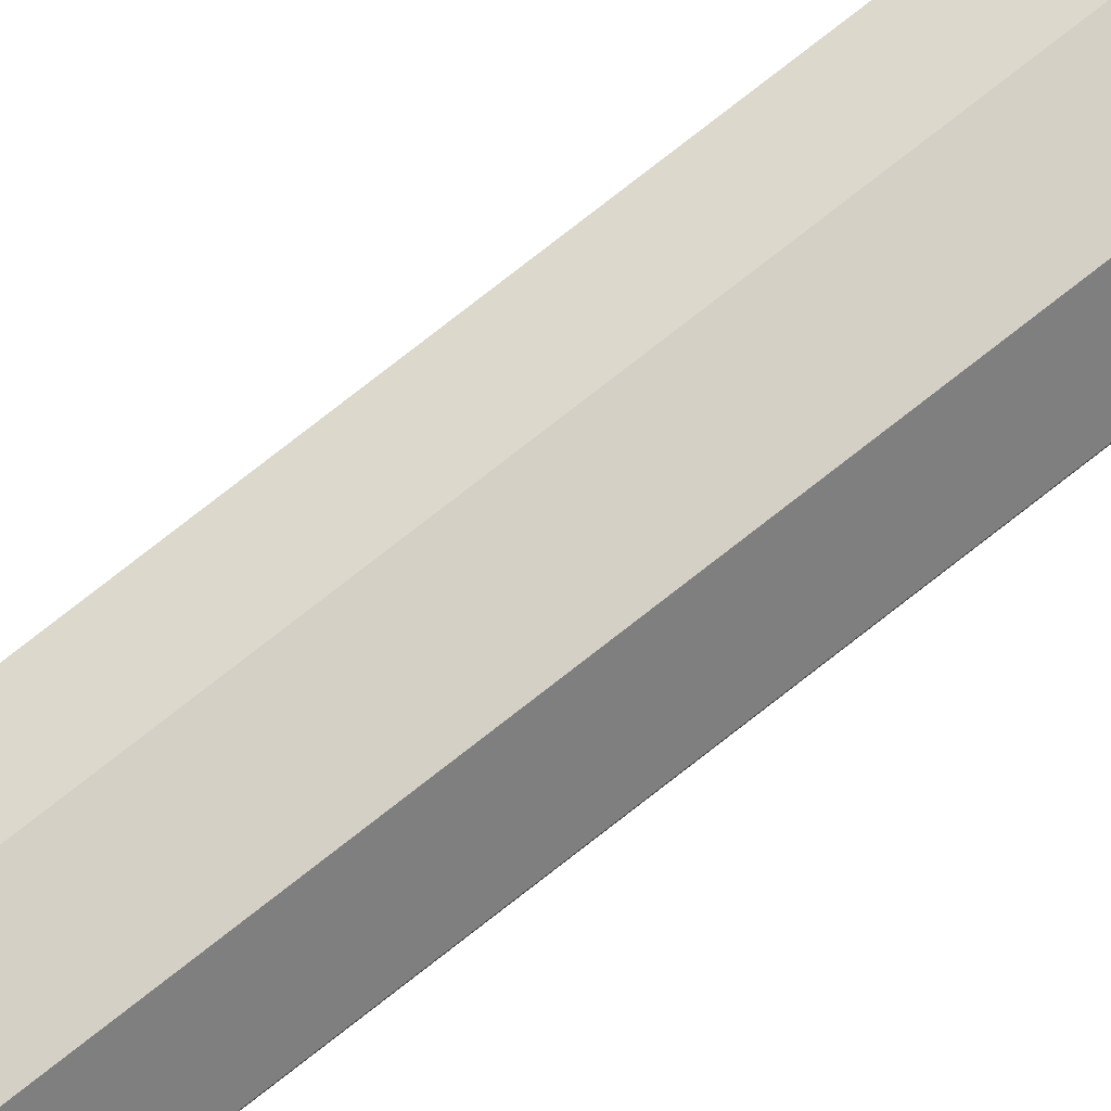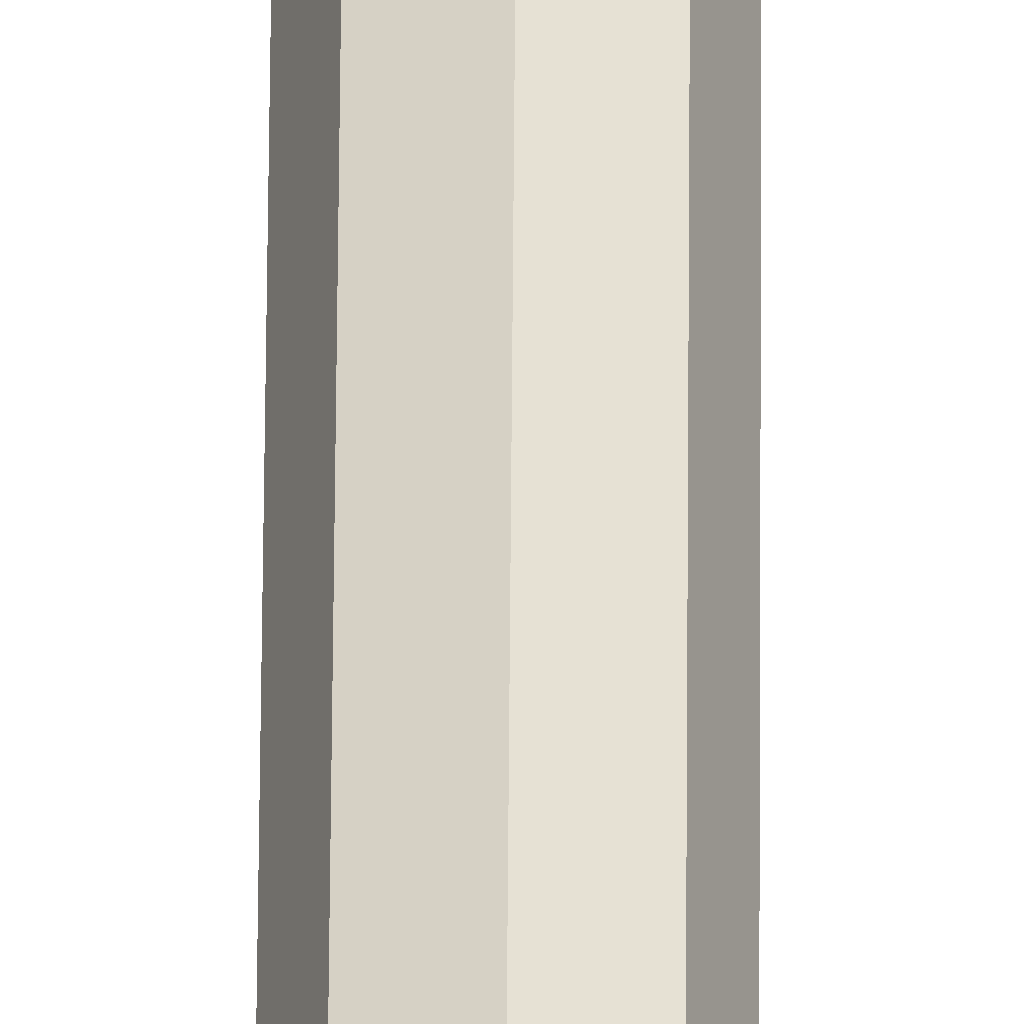
<metadata>
{"format":"obj","ext":"obj","renderer":"f3d","projection":"perspective","resolution":1024,"background":"white","views":[{"elev":60.3,"azim":48.9,"up":"+Y"},{"elev":39.1,"azim":0.3,"up":"+Y"}]}
</metadata>
<code>
o parking_barrier_bar
g parking_barrier_bar
v 0.02229 0.035 -1.594
v 8.019e-05 0.03783 -0.7899
v 9.381e-05 0.04424 -1.594
v 0.02226 0.02217 0.01377
v 0.02225 0.01575 0.8175
v 5.295e-05 0.025 0.8176
v 6.657e-05 0.03142 0.01384
v 0.02228 0.02858 -0.79
v 3.933e-05 0.01859 1.565
v 0.02224 0.009341 1.564
v -0.01261 0.03535 -1.135
v -0.02214 0.03509 -1.594
v -0.02218 0.01585 0.8175
v -0.02217 0.02226 0.01377
v -0.02216 0.02868 -0.79
v -0.0222 0.009435 1.564
v 7.518e-05 0.03535 -1.594
v 2.801e-05 0.01283 -1.594
v 0.03145 0.01276 -1.594
v -0.03139 0.01289 -1.594
v 0.0222 -0.009435 -1.594
v -0.02224 -0.009341 -1.594
v -3.931e-05 -0.01859 -1.594
v -6.656e-05 -0.03142 0.01334
v -8.018e-05 -0.03783 0.8171
v 0.02216 -0.02868 0.8172
v 0.02217 -0.02226 0.01342
v -5.294e-05 -0.025 -0.7904
v 0.02218 -0.01585 -0.7904
v 0.02214 -0.03509 1.564
v -9.38e-05 -0.04424 1.564
v 0.0314 -0.00648 0.8174
v 0.03142 -6.664e-05 0.01359
v 0.03143 0.006347 -0.7902
v 0.03139 -0.01289 1.564
v -0.03143 -0.006347 0.8174
v -0.03142 6.64e-05 0.01359
v -0.0314 0.00648 -0.7902
v -0.03145 -0.01276 1.564
v -0.02228 -0.02858 0.8172
v -0.02226 -0.02217 0.01342
v -0.02225 -0.01576 -0.7904
v -0.02229 -0.035 1.564
v -0.02191 0.009769 1.594
v -0.02191 -0.004729 1.594
v -0.02991 -0.008866 1.594
v -0.02191 -0.03494 1.594
v -0.02229 -0.03478 1.594
v -0.03145 -0.01255 1.594
f 11 15 2
f 12 15 11
f 21 18 19
f 20 18 22
f 1 3 2
f 2 8 1
f 6 5 4
f 4 7 6
f 7 4 8
f 8 2 7
f 9 10 5
f 5 6 9
f 11 2 3
f 3 12 11
f 13 6 7
f 7 14 13
f 14 7 2
f 2 15 14
f 16 9 6
f 6 13 16
f 3 1 17
f 17 12 3
f 19 18 17
f 17 1 19
f 12 17 18
f 18 20 12
f 22 18 21
f 21 23 22
f 26 25 24
f 24 27 26
f 29 28 23
f 23 21 29
f 27 24 28
f 28 29 27
f 30 31 25
f 25 26 30
f 32 26 27
f 27 33 32
f 34 29 21
f 21 19 34
f 33 27 29
f 29 34 33
f 35 30 26
f 26 32 35
f 5 32 33
f 33 4 5
f 8 34 19
f 19 1 8
f 4 33 34
f 34 8 4
f 10 35 32
f 32 5 10
f 36 13 14
f 14 37 36
f 38 15 12
f 12 20 38
f 37 14 15
f 15 38 37
f 39 16 13
f 13 36 39
f 40 36 37
f 37 41 40
f 42 38 20
f 20 22 42
f 41 37 38
f 38 42 41
f 43 39 36
f 36 40 43
f 25 40 41
f 41 24 25
f 28 42 22
f 22 23 28
f 24 41 42
f 42 28 24
f 31 43 40
f 40 25 31
f 48 47 46
f 49 48 46
f 47 45 44
f 44 46 47

</code>
